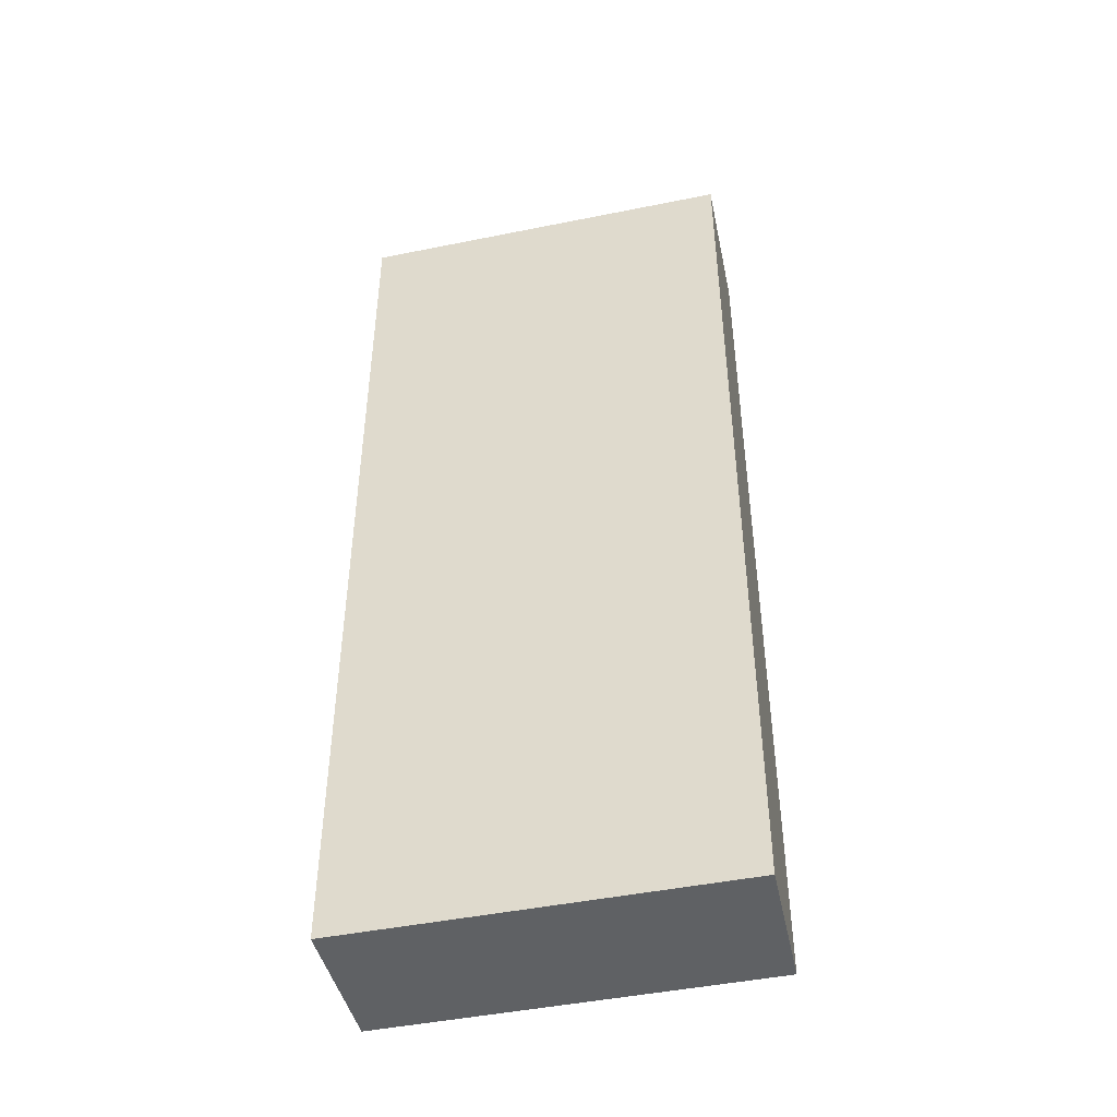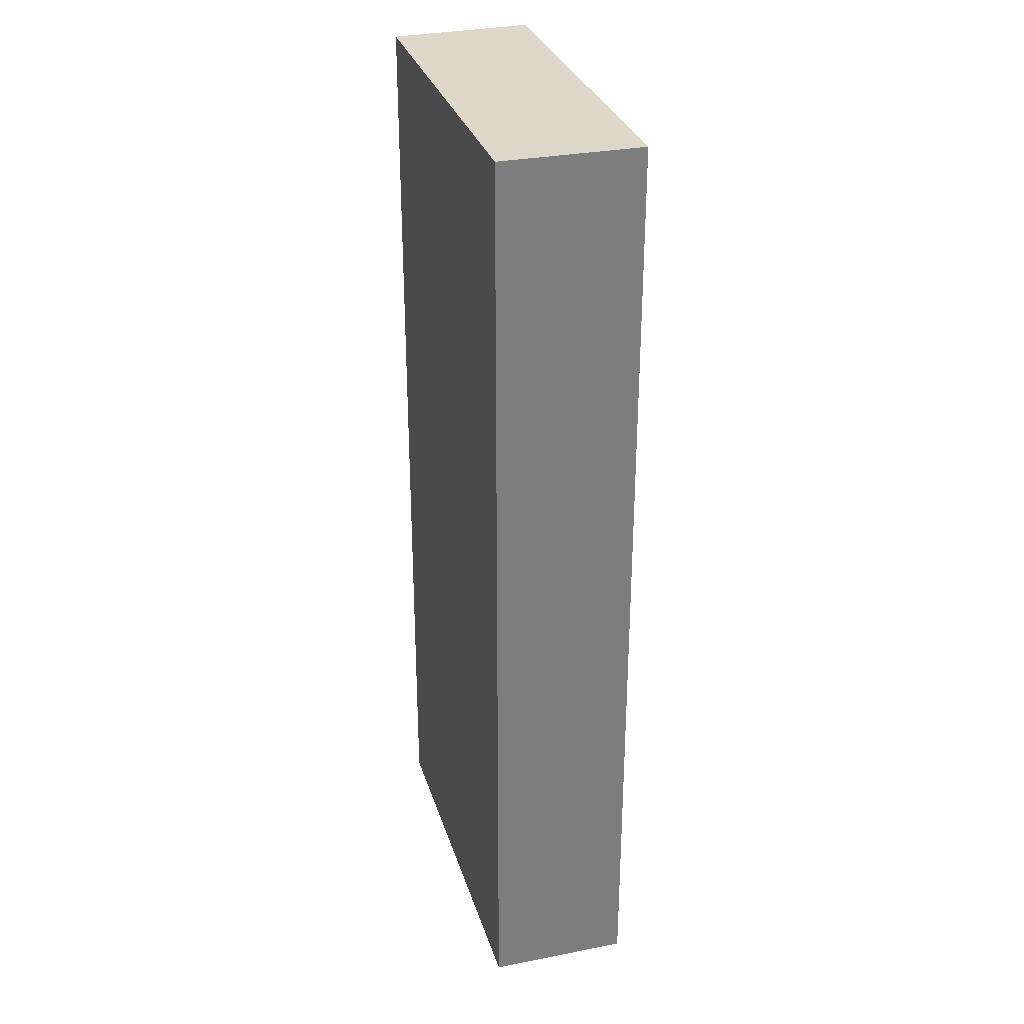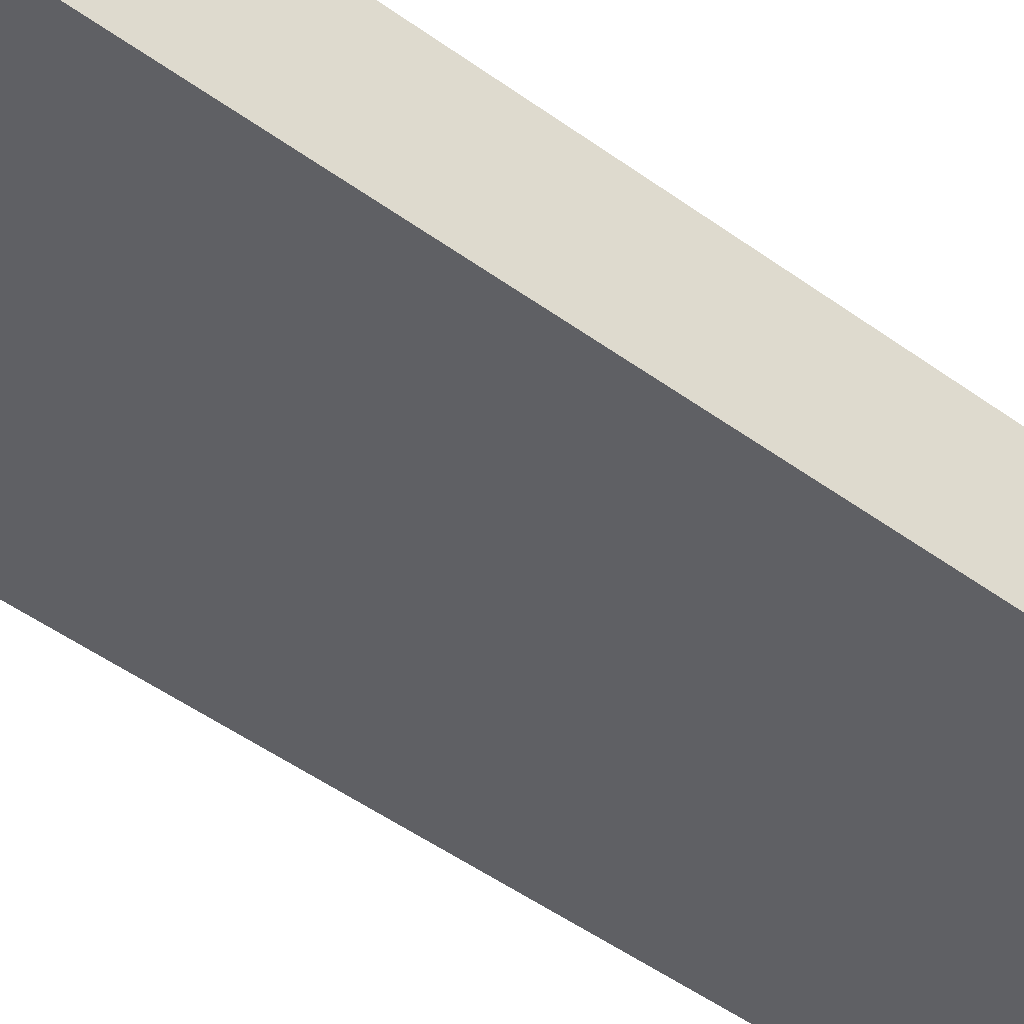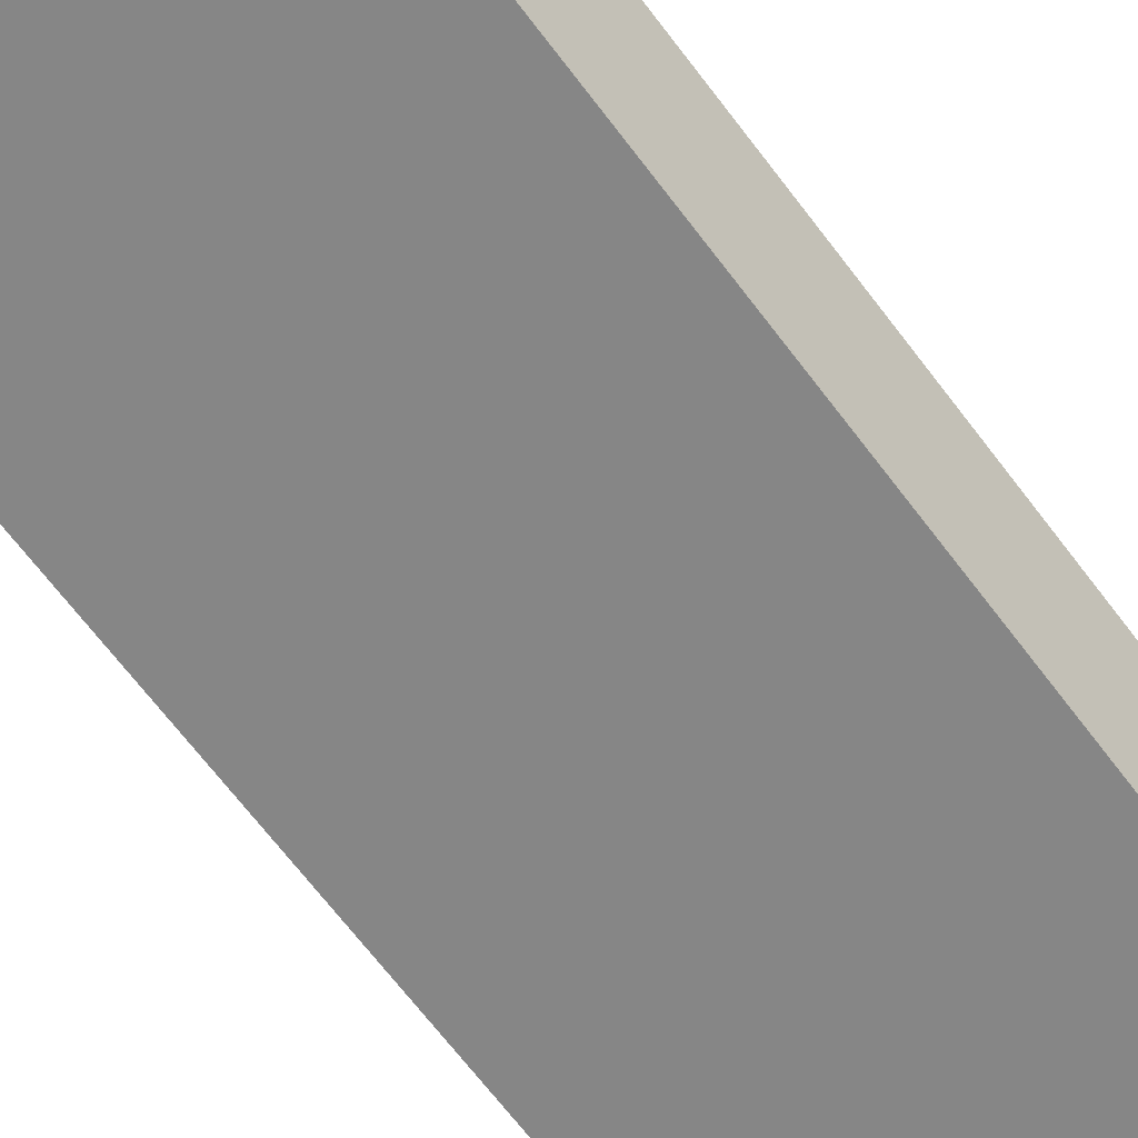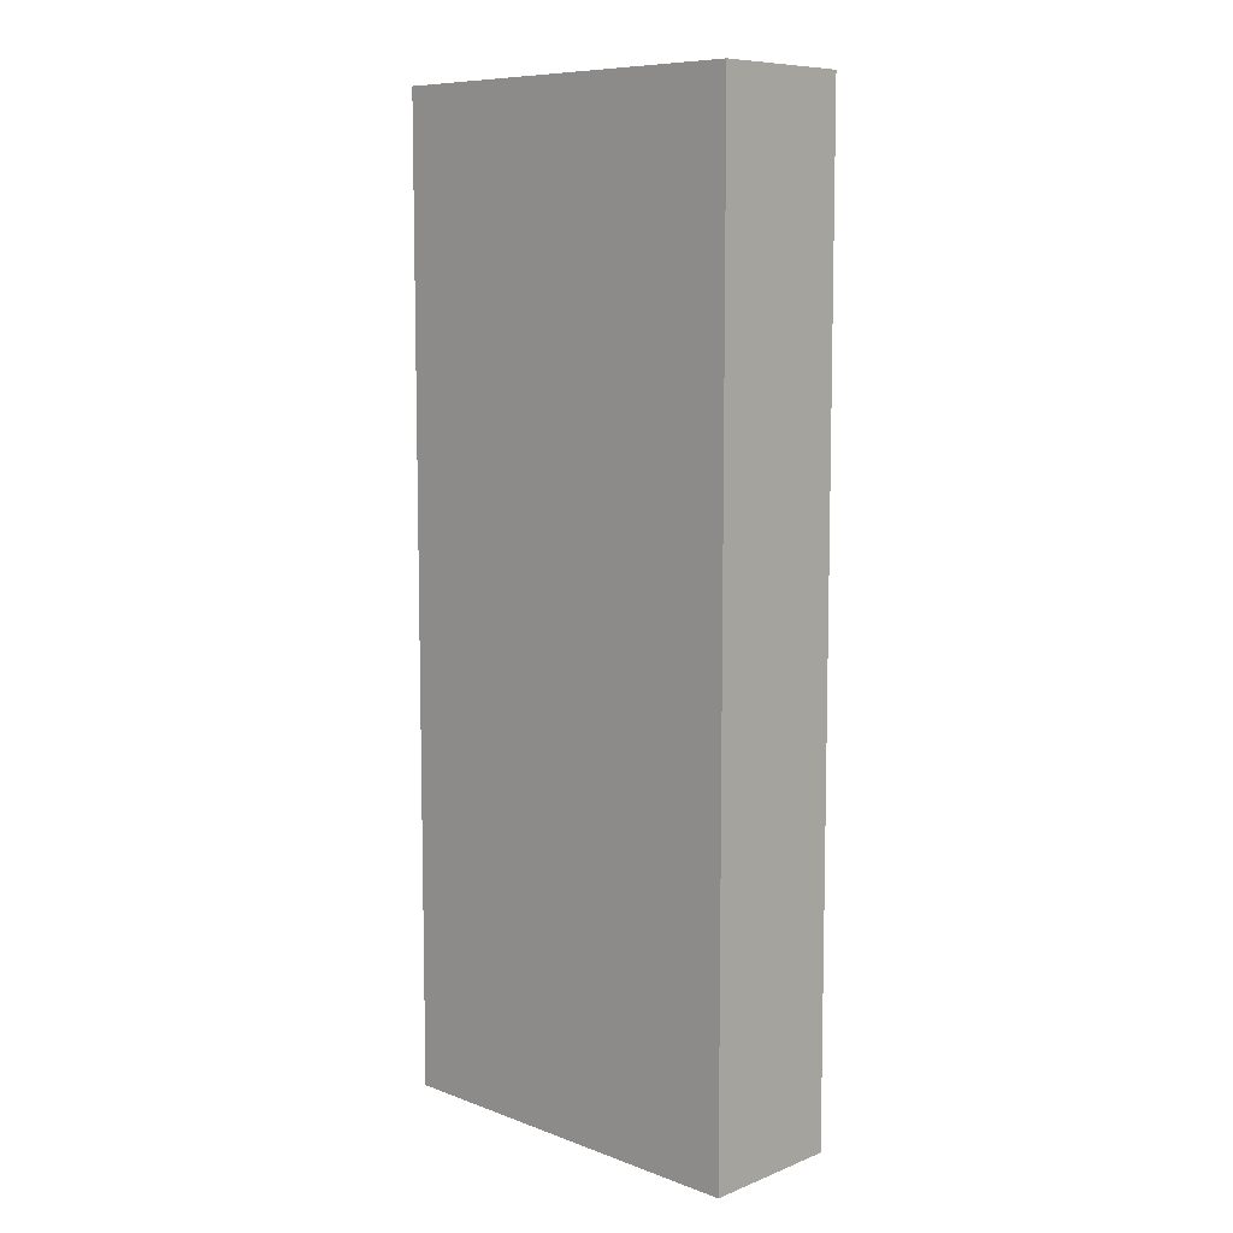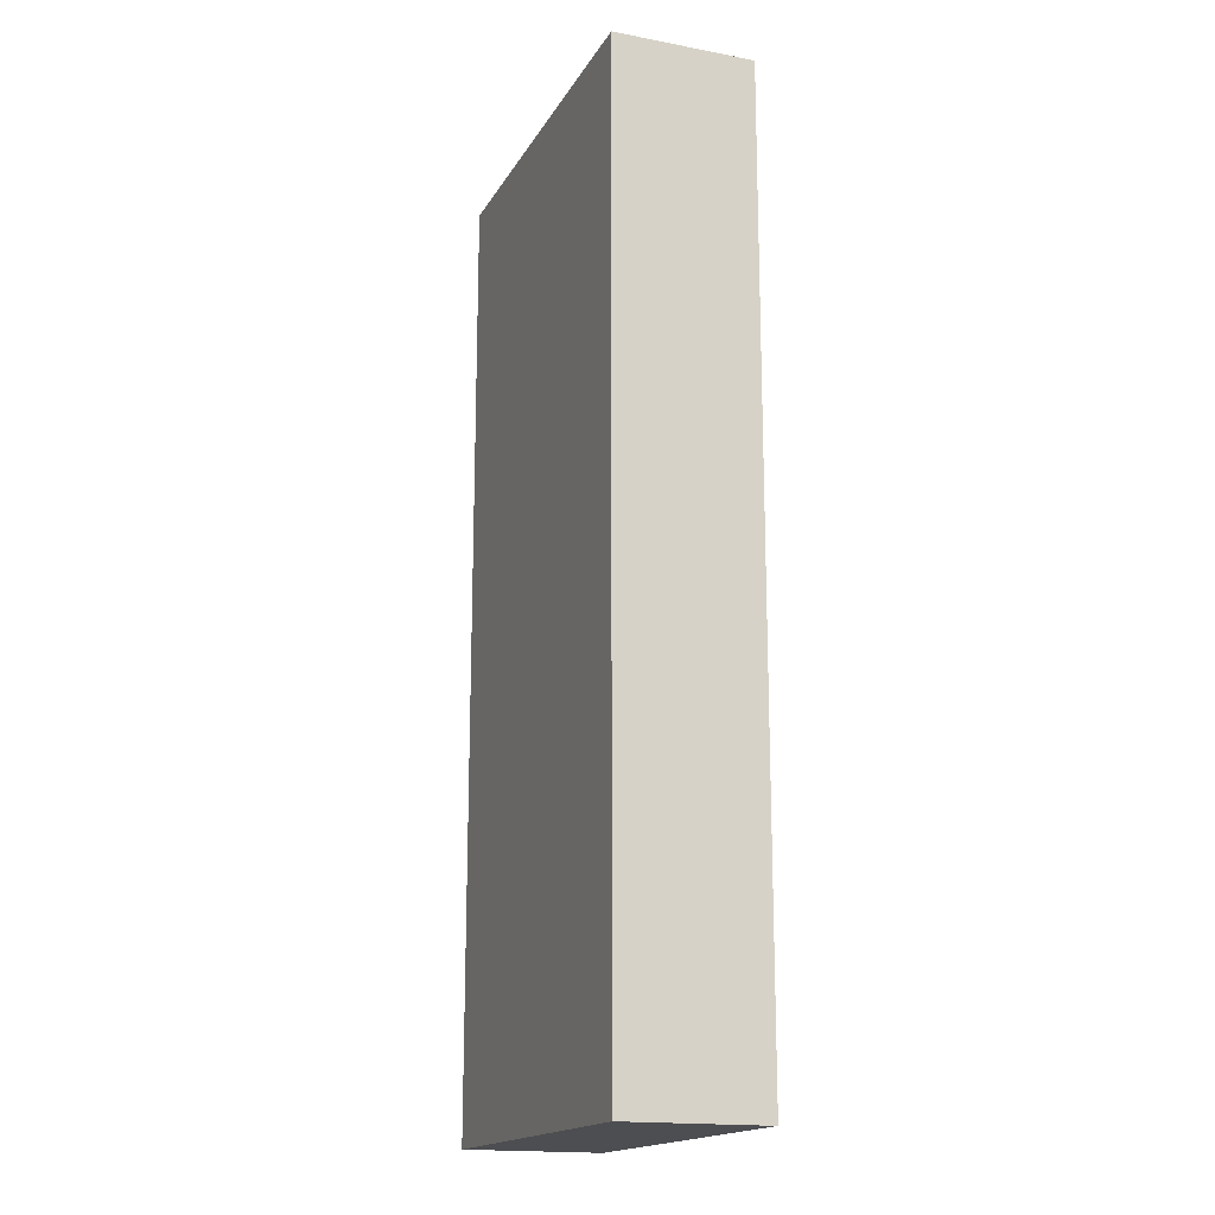
<metadata>
{"format":"obj","ext":"obj","renderer":"f3d","projection":"perspective","resolution":1024,"background":"white","views":[{"elev":-45.9,"azim":24.7,"up":"+Y"},{"elev":30.9,"azim":-94.4,"up":"+Y"},{"elev":-55.1,"azim":53.4,"up":"+Z"},{"elev":-70.9,"azim":37.7,"up":"+Z"},{"elev":8.7,"azim":56.5,"up":"+Y"},{"elev":-17.1,"azim":-99.5,"up":"+Y"}]}
</metadata>
<code>
v  1.214 42.39 6.136
v  0.277 42.39 -0.057
v  0 42.39 2.596e-15
v  1.485 42.39 -0.305
v  15.32 42.39 -3.148
v  18.05 42.39 2.674
v  16.79 42.39 -2.823
v  16.65 42.39 -3.421
v  16.65 2.095e-16 -3.421
v  0.277 3.49e-18 -0.057
v  0 0 0
v  15.32 1.928e-16 -3.148
v  1.485 1.868e-17 -0.305
v  1.214 -3.757e-16 6.136
v  18.05 -1.637e-16 2.674
v  16.79 1.729e-16 -2.823
g defaultobject
f 1 2 3
f 2 1 4
f 4 1 5
f 5 1 6
f 5 6 7
f 5 7 8
f 9 5 8
f 5 9 4
f 4 9 2
f 2 9 3
f 3 9 10
f 3 10 11
f 10 9 12
f 10 12 13
f 11 1 3
f 1 11 14
f 14 6 1
f 6 14 15
f 7 9 8
f 9 7 6
f 9 6 16
f 16 6 15
f 10 14 11
f 14 10 15
f 15 10 13
f 15 13 12
f 15 12 16
f 16 12 9

</code>
